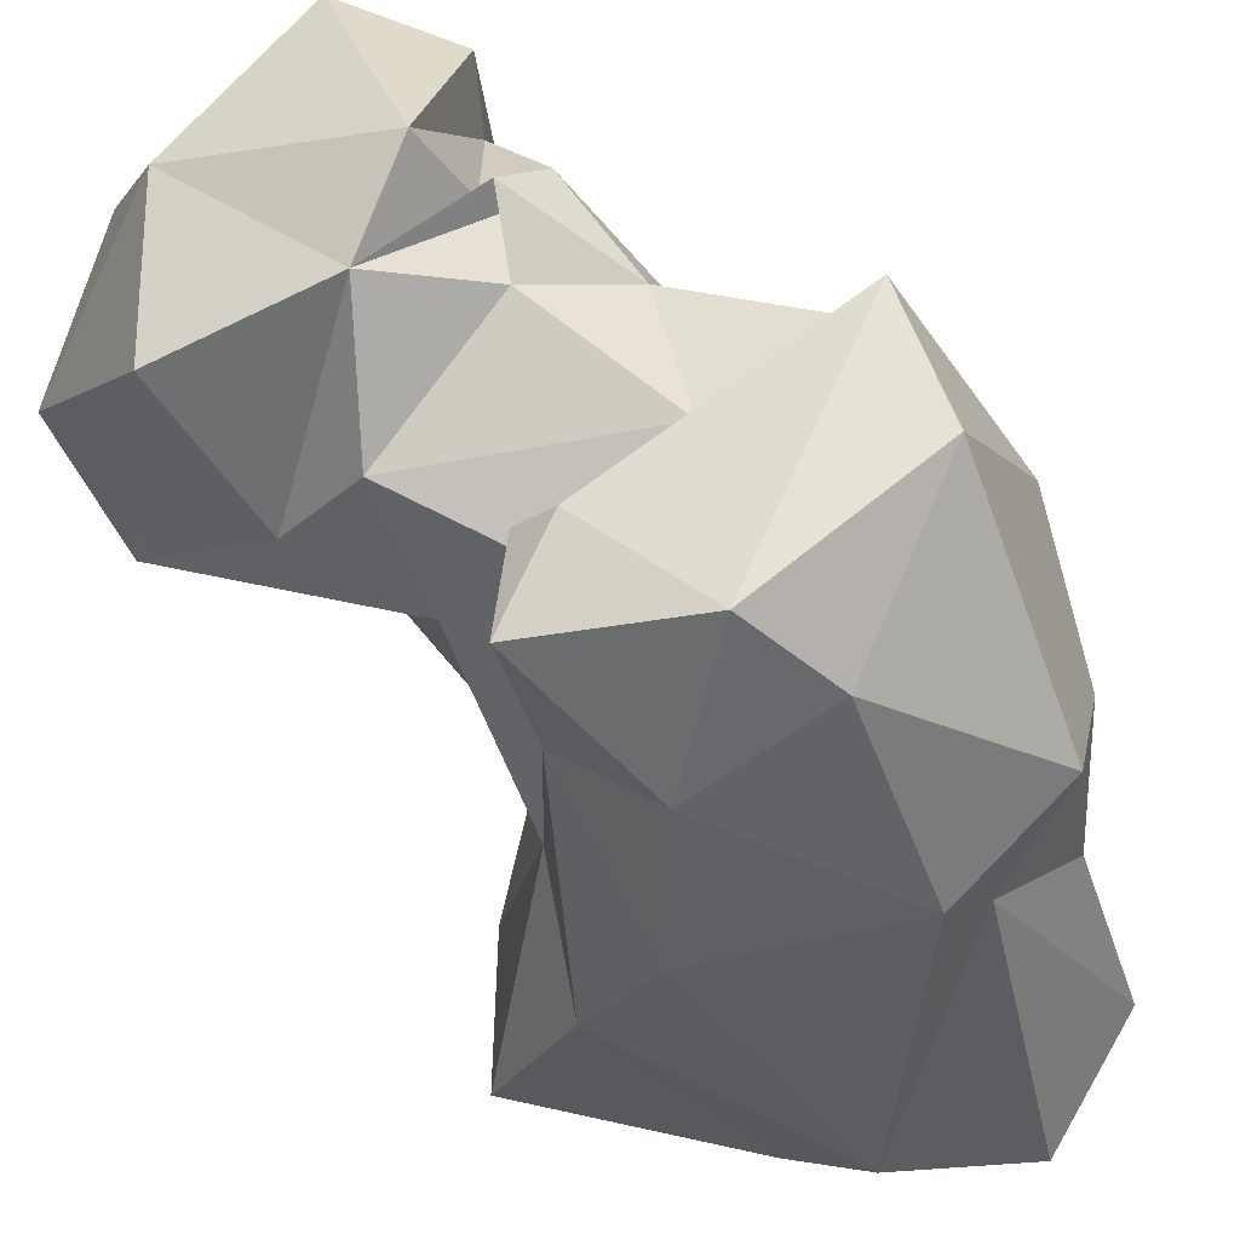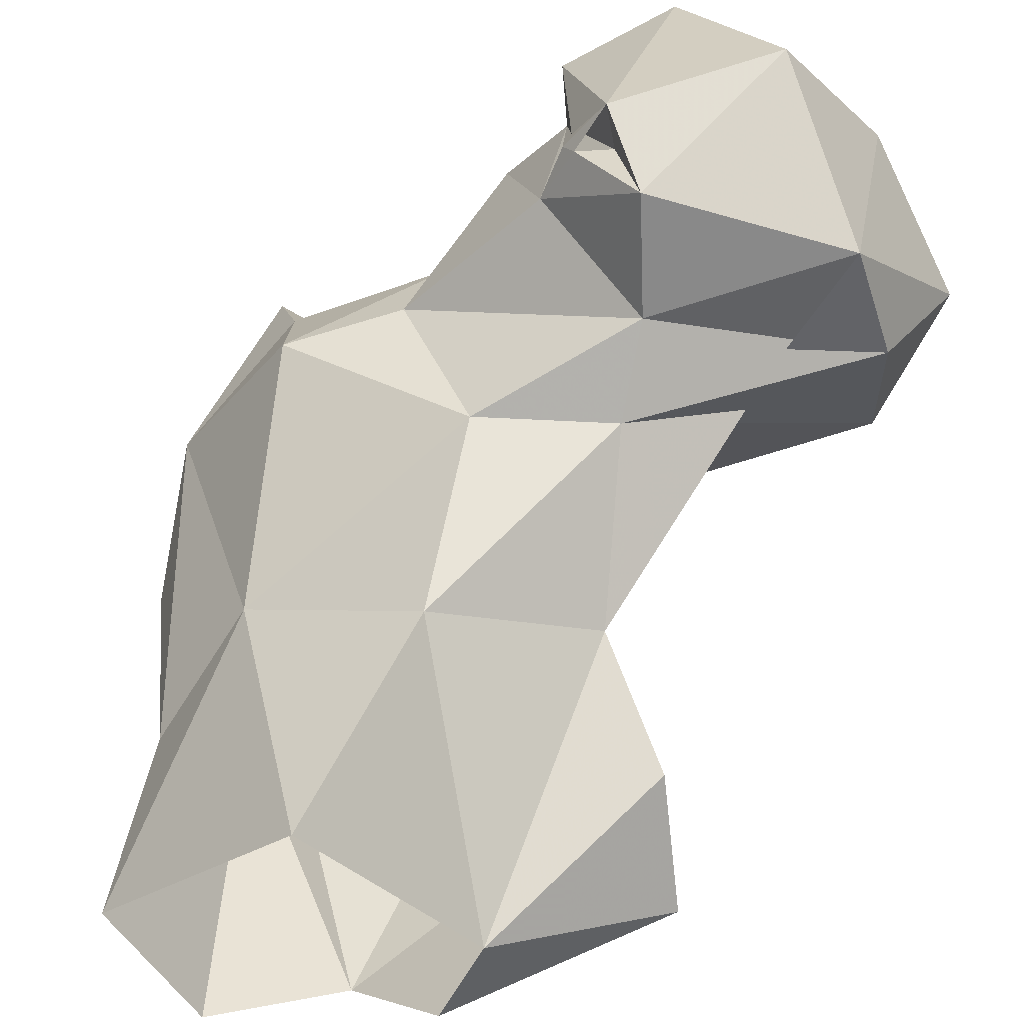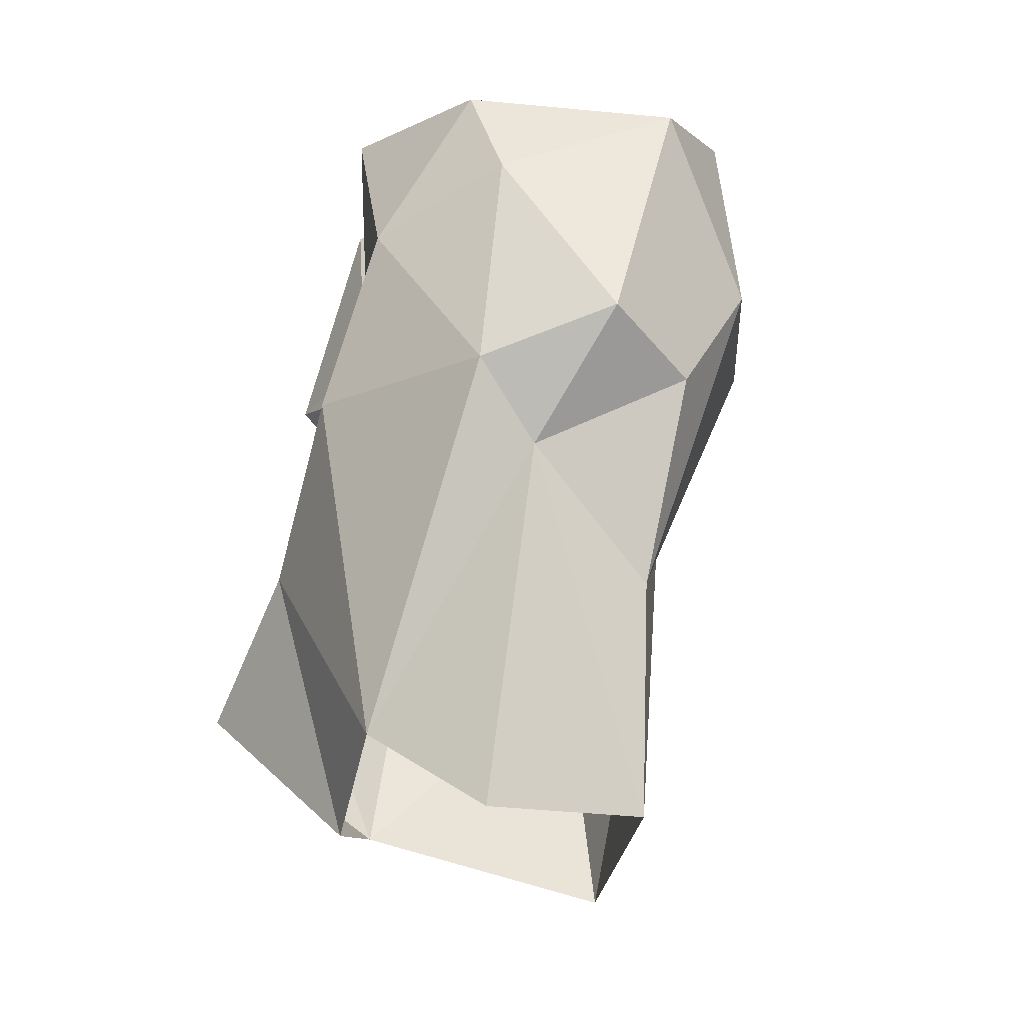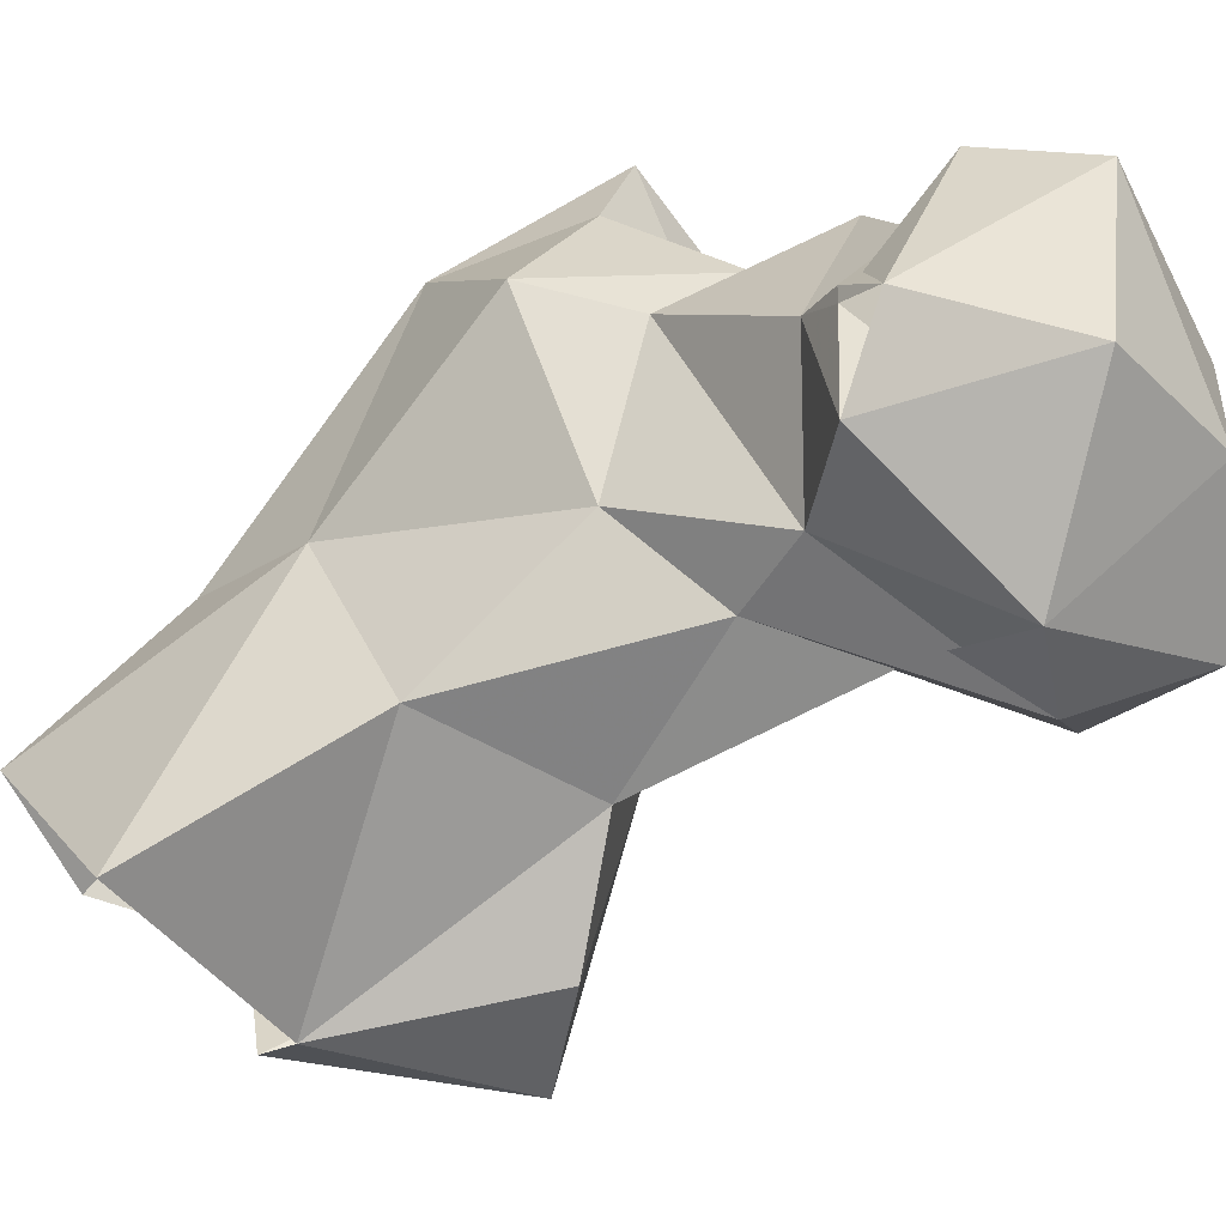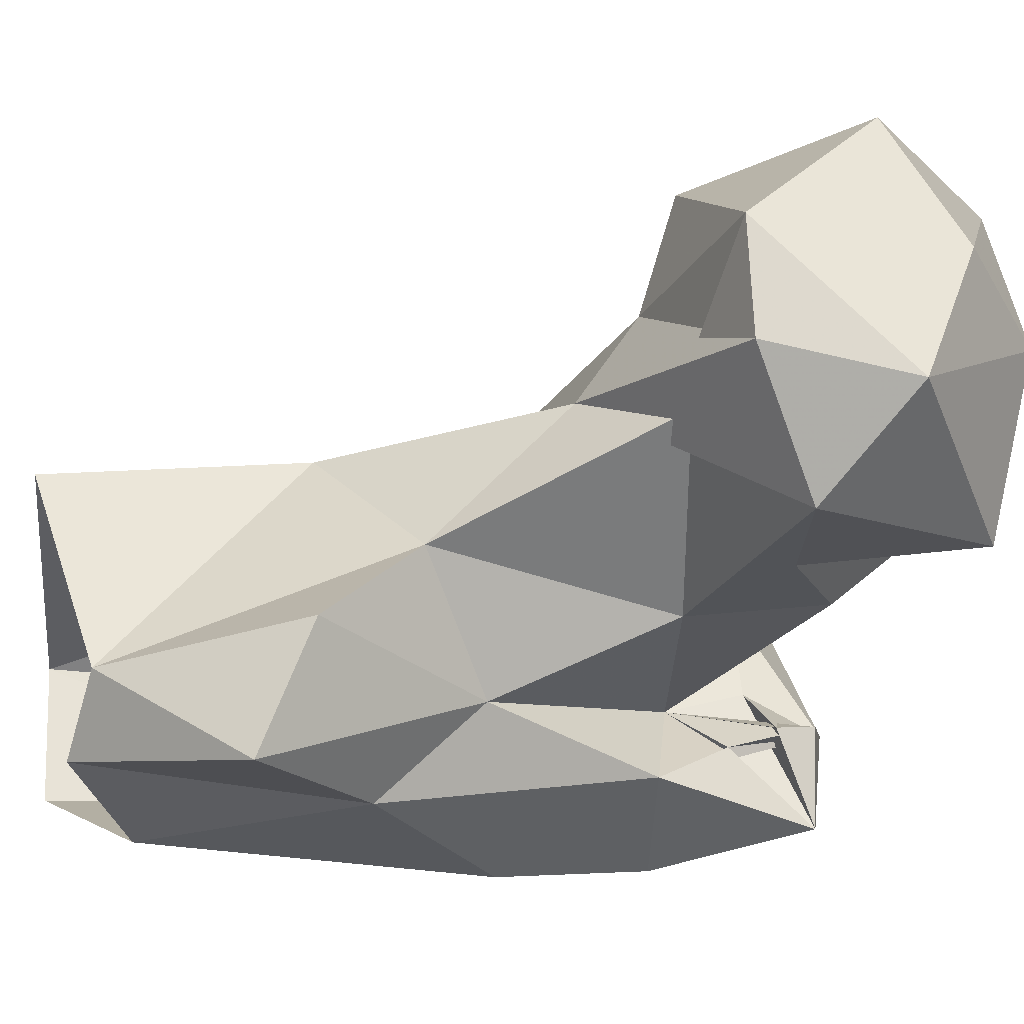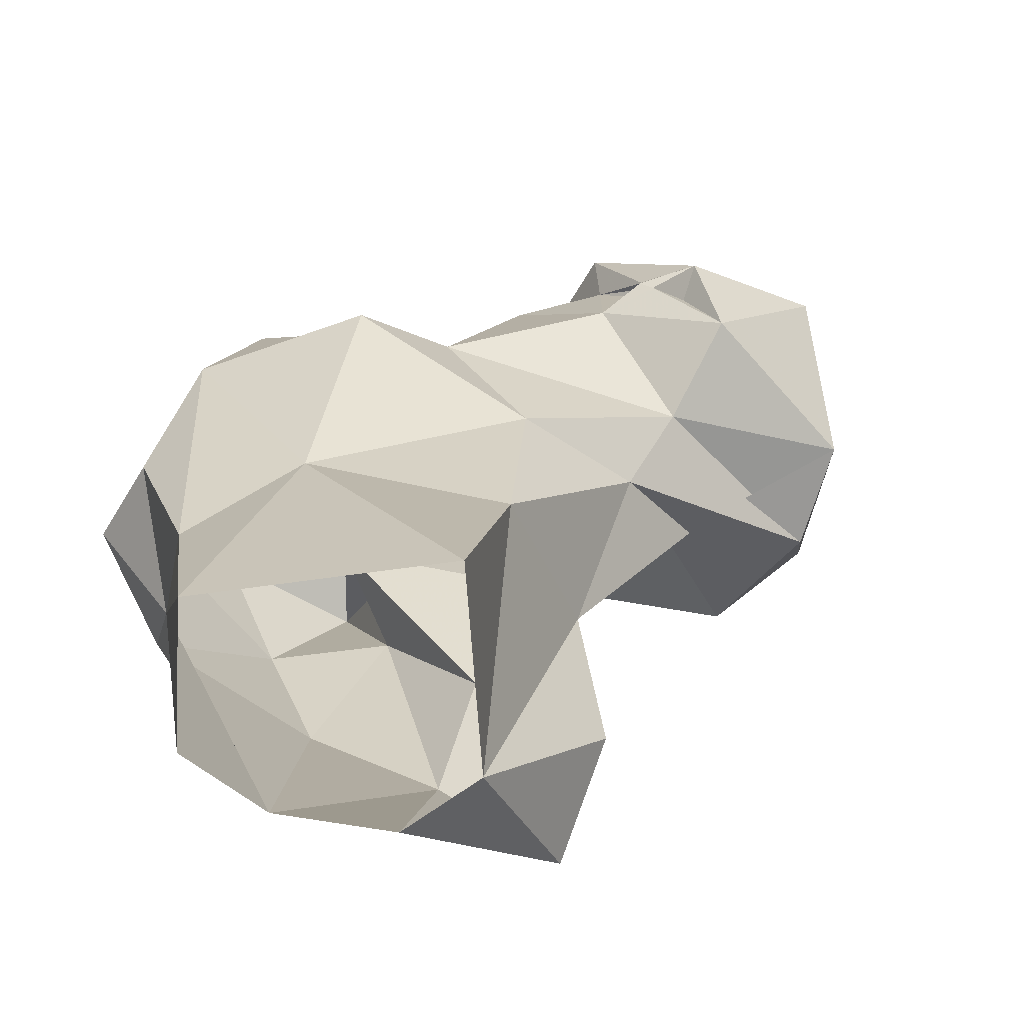
<metadata>
{"format":"obj","ext":"obj","renderer":"f3d","projection":"perspective","resolution":1024,"background":"white","views":[{"elev":-44.0,"azim":22.8,"up":"+Y"},{"elev":45.2,"azim":-166.3,"up":"+Y"},{"elev":-23.4,"azim":37.8,"up":"+Z"},{"elev":67.3,"azim":-130.9,"up":"+Y"},{"elev":-2.1,"azim":-99.3,"up":"+Y"},{"elev":-74.7,"azim":144.1,"up":"+Z"}]}
</metadata>
<code>
v 294.1 126.3 9.728
v 306.3 129.7 1.158
v 283.5 134.8 3.289
v 315.1 142.9 1.521
v 279.6 143.7 5.516
v 290.6 163.5 27.03
v 295.2 162.4 0.07072
v 310.4 153 32.45
v 264 135.9 19.5
v 312.9 128.7 36.33
v 317.4 140.9 24.3
v 267.1 148.6 25.36
v 275.3 155.1 36.07
v 277.1 131 31.48
v 290 122.8 44.98
v 278.8 140.4 42.5
v 277.2 168.6 50.63
v 324.1 138.9 43.9
v 291.7 168 48.77
v 311.2 122.3 43.86
v 323.4 128.3 48.11
v 324.8 149 57.07
v 297.4 122.4 61.91
v 287 132.6 60.83
v 278.2 148.4 61.27
v 313.4 165.2 57.42
v 276.7 176.9 56.7
v 312.2 124.3 66.1
v 265.6 167.3 59.28
v 302.4 166.9 63.63
v 297.8 138.6 63.79
v 253.6 172.7 62.2
v 254.6 157.9 67.85
v 263.3 173.2 59.24
v 257.3 184.2 62.29
v 278.1 188.8 60.62
v 300.9 163.9 73.83
v 268.4 153.1 69.75
v 289.2 180.6 67.43
v 290.6 127 77.69
v 303.8 149.3 72.16
v 279 149.6 76.15
v 316.5 156.8 70.25
v 267.7 195 77.58
v 283.4 191.6 69.61
v 323.9 137.9 73.97
v 296.4 136.1 79.81
v 286.1 186.6 67.94
v 292 137.2 78.14
v 291 135.3 68.81
v 320.5 151.5 77.91
v 282.1 187.6 68.06
v 287.5 186 69.21
v 307.4 125.1 76.24
v 298 140.3 72.09
v 289.2 180.8 79.2
v 249 169.1 76.37
v 291.7 137.2 73.97
v 292.5 160.7 80.28
v 295.8 172.5 80.58
v 258.6 181.8 83.77
v 291.3 182.9 86.07
v 283.3 158 88.28
v 281.1 187.7 92.26
v 265.7 154.9 87.89
v 293.1 167.3 85.24
v 292.5 167.2 79.82
v 290.9 168.3 82.56
v 267.2 173.4 92.21
v 289.5 166.8 92.21
f 62 64 70
f 63 70 69
f 57 65 69
f 59 66 67
f 63 67 66
f 38 63 65
f 56 68 67
f 59 67 60
f 47 54 51
f 40 54 47
f 44 64 45
f 56 62 70
f 37 66 59
f 46 51 54
f 40 47 49
f 45 64 62
f 59 60 63
f 39 56 60
f 41 47 51
f 37 59 41
f 38 42 63
f 47 55 58
f 60 67 68
f 45 62 48
f 30 60 37
f 48 62 56
f 41 51 43
f 41 55 47
f 35 57 61
f 40 49 58
f 57 69 61
f 37 60 66
f 31 58 49
f 23 28 54
f 63 69 65
f 22 51 46
f 23 54 40
f 47 50 49
f 45 56 52
f 6 8 7
f 45 48 53
f 32 57 35
f 39 52 56
f 1 14 3
f 25 42 38
f 60 68 66
f 39 48 53
f 22 43 51
f 56 70 68
f 33 38 65
f 26 37 43
f 48 56 53
f 24 40 50
f 36 44 45
f 41 59 42
f 39 48 52
f 1 2 10
f 8 26 22
f 25 33 29
f 63 68 70
f 21 22 46
f 42 59 63
f 21 46 28
f 32 35 34
f 63 66 68
f 20 28 23
f 32 33 57
f 26 30 37
f 27 39 30
f 4 8 11
f 35 44 36
f 16 31 25
f 31 49 50
f 45 53 56
f 27 34 29
f 27 32 34
f 17 29 34
f 6 13 17
f 17 34 33
f 19 30 26
f 17 33 32
f 19 27 30
f 31 55 41
f 15 23 24
f 36 45 52
f 13 29 17
f 36 52 48
f 23 40 24
f 16 24 31
f 31 41 42
f 17 27 19
f 61 69 64
f 22 26 43
f 6 17 19
f 35 61 44
f 14 24 16
f 25 38 33
f 56 67 63
f 1 15 14
f 10 11 18
f 12 16 13
f 17 32 27
f 36 48 39
f 3 9 5
f 14 15 24
f 30 39 60
f 5 12 13
f 11 22 18
f 13 16 25
f 3 14 9
f 31 40 55
f 39 53 48
f 33 34 35
f 15 20 23
f 31 50 40
f 10 18 21
f 8 22 11
f 10 21 20
f 37 41 43
f 9 16 12
f 20 21 28
f 8 19 26
f 9 14 16
f 56 63 60
f 31 47 58
f 64 69 70
f 29 33 35
f 13 25 29
f 6 19 8
f 27 35 36
f 24 47 31
f 25 31 42
f 1 20 15
f 24 50 47
f 33 65 57
f 1 10 20
f 2 4 10
f 5 6 7
f 28 46 54
f 44 61 64
f 27 36 39
f 5 13 6
f 4 11 10
f 4 7 8
f 18 22 21
f 5 9 12
f 40 58 55
f 27 29 35

</code>
